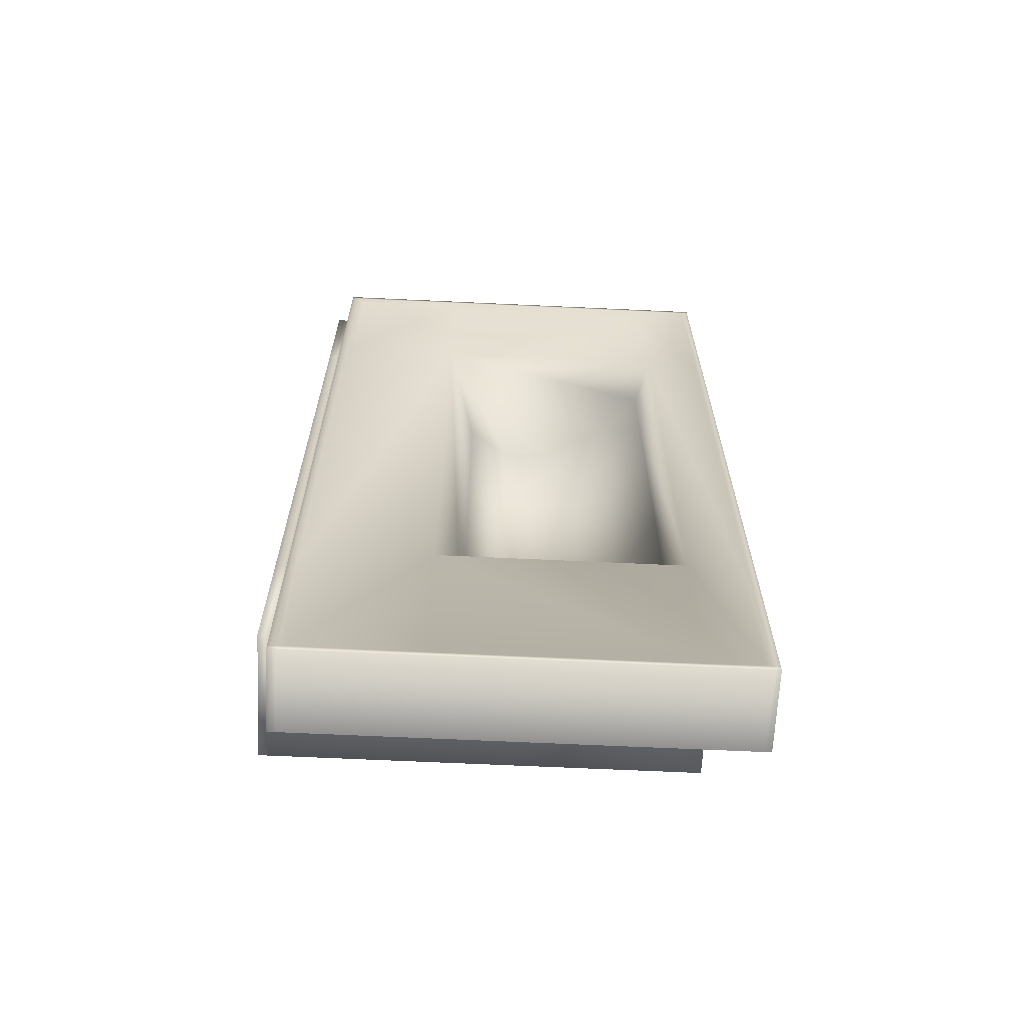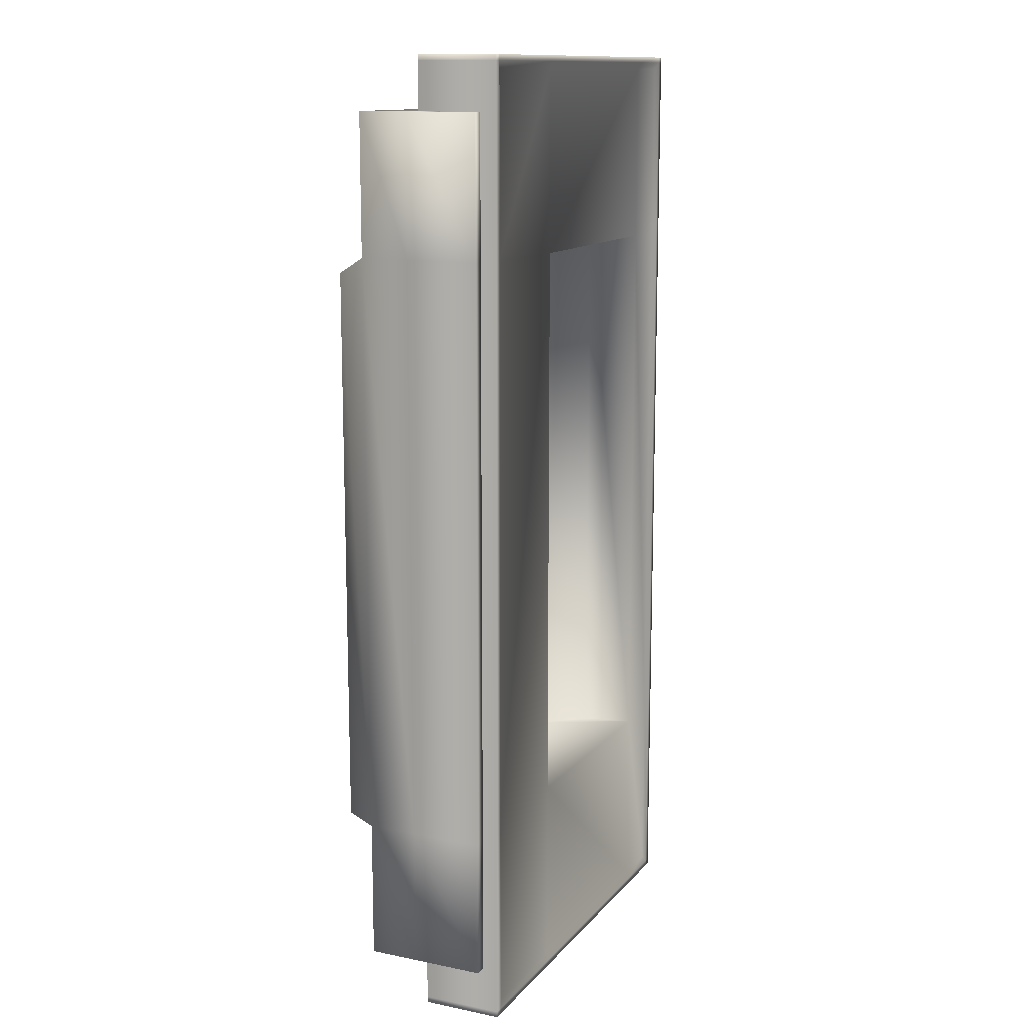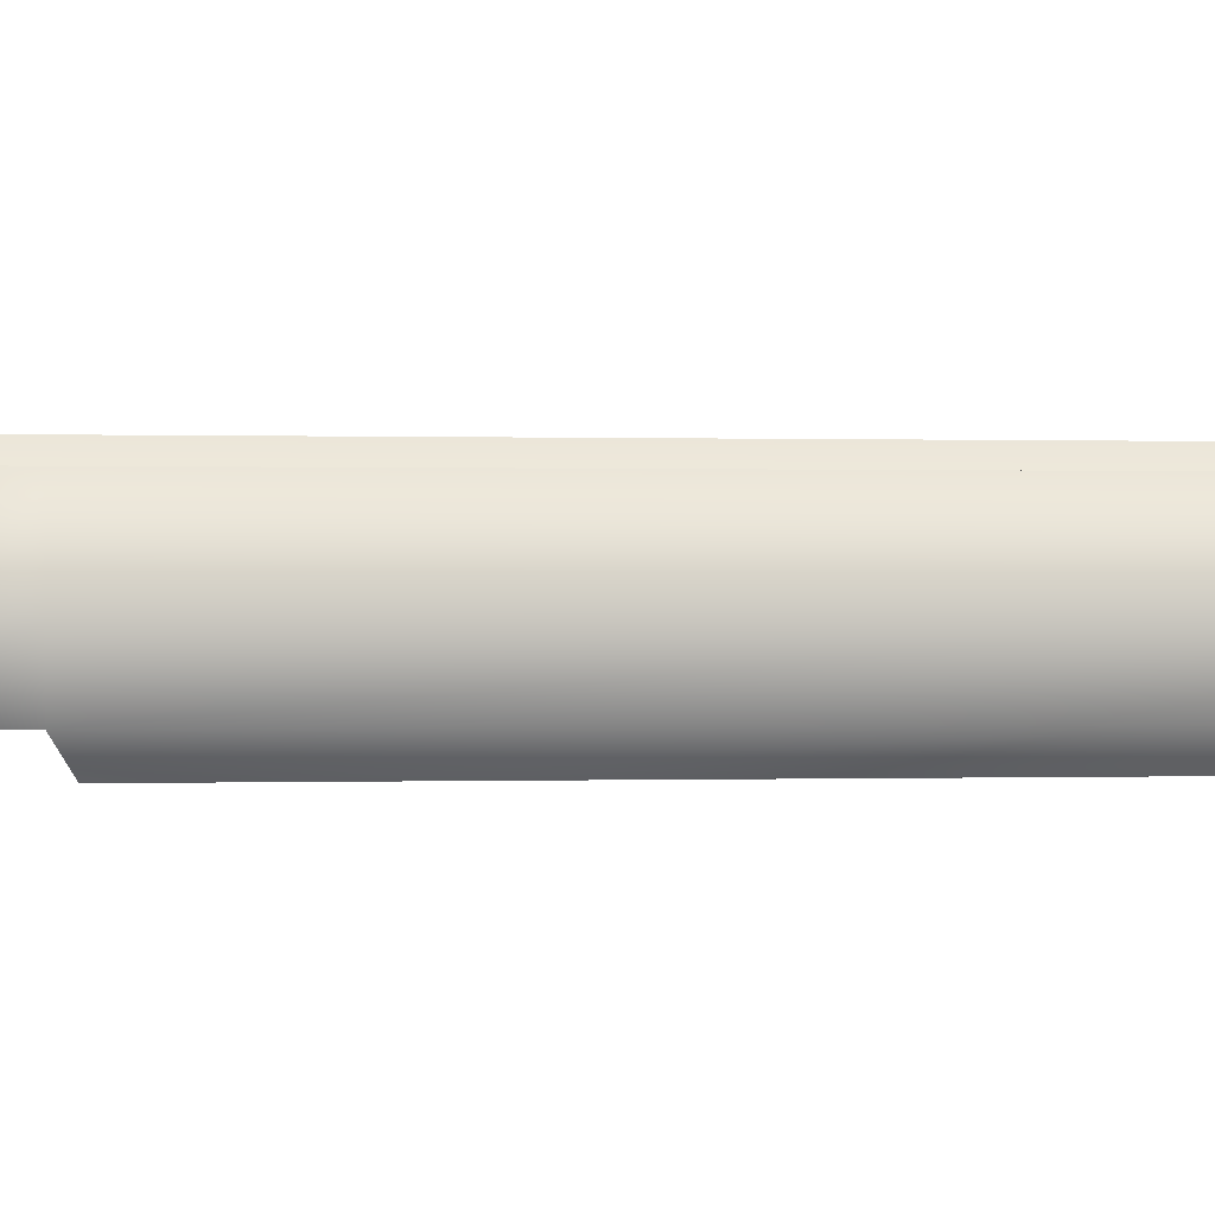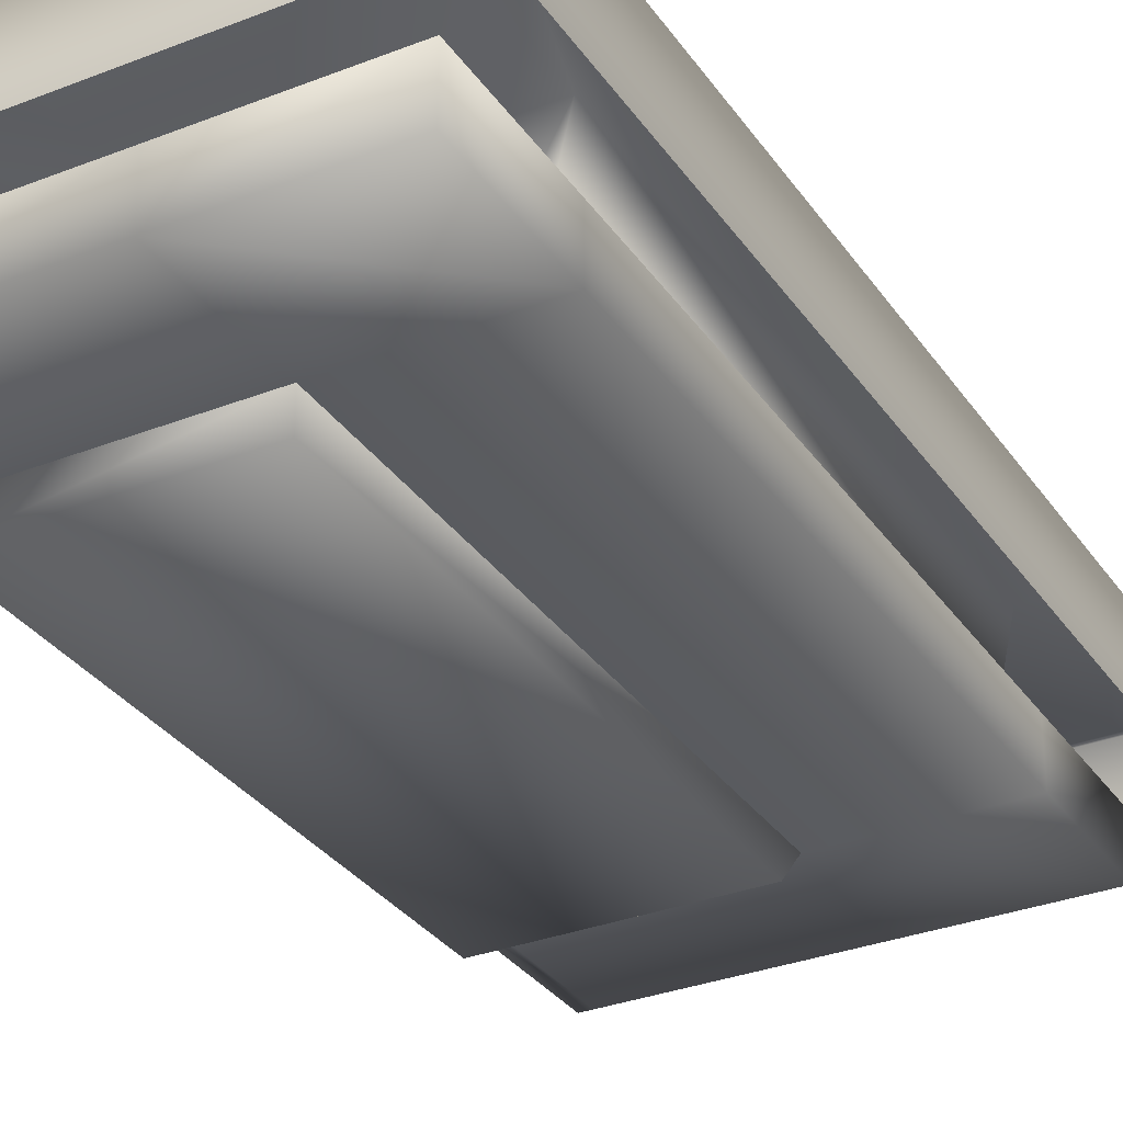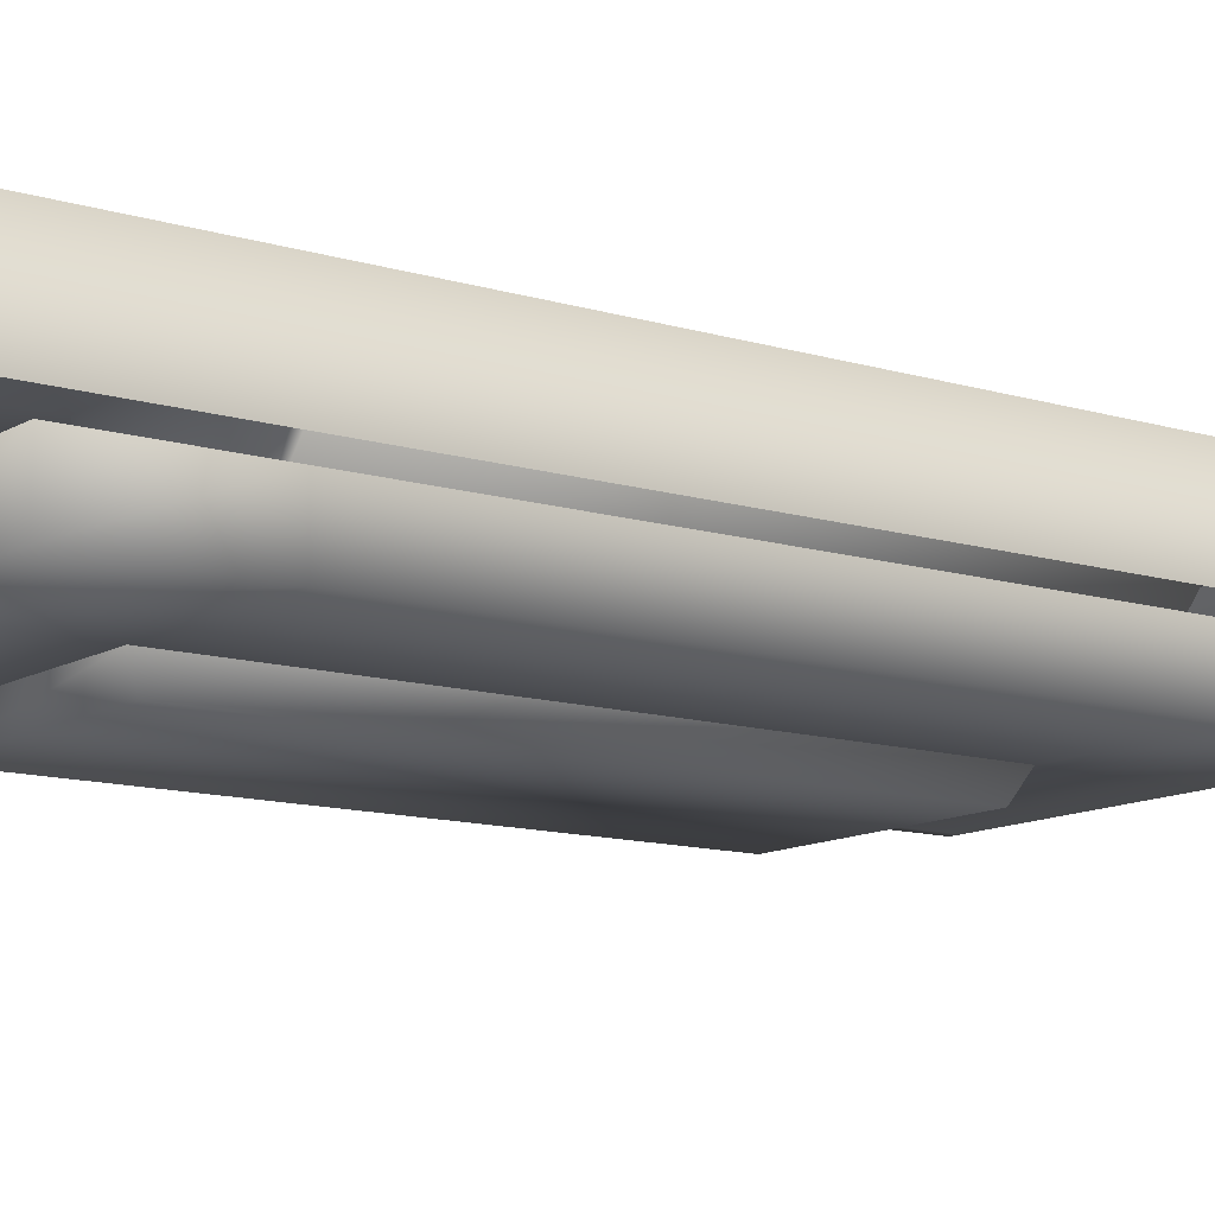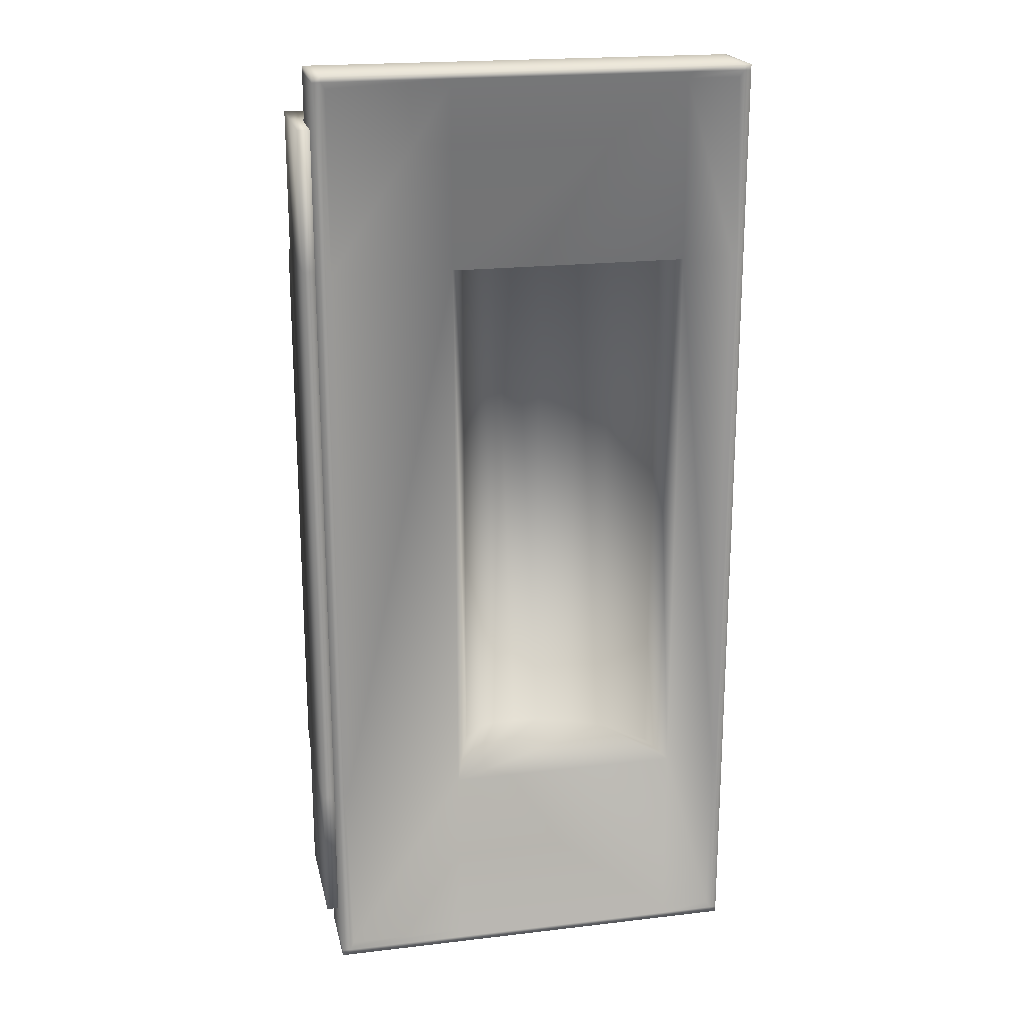
<metadata>
{"format":"obj","ext":"obj","renderer":"f3d","projection":"perspective","resolution":1024,"background":"white","views":[{"elev":-65.9,"azim":177.3,"up":"+Z"},{"elev":12.9,"azim":114.8,"up":"+Z"},{"elev":0.1,"azim":82.0,"up":"+Y"},{"elev":-31.9,"azim":-151.2,"up":"+Y"},{"elev":-11.9,"azim":-126.2,"up":"+Y"},{"elev":20.5,"azim":167.9,"up":"+Z"}]}
</metadata>
<code>
v  12.61 55.78 61.04
v  13.43 55.78 61.04
v  13.43 55.78 60.34
v  12.61 55.78 60.34
v  12.61 45.78 61.04
v  13.43 45.78 61.04
v  66.61 45.78 61.04
v  66.61 45.78 60.34
v  66.61 55.78 60.34
v  66.61 55.78 61.04
v  66.61 45.78 -58.96
v  65.52 45.78 -58.96
v  65.52 55.78 -58.96
v  66.61 55.78 -58.96
v  12.61 45.78 -58.96
v  12.61 45.78 -58.21
v  12.61 55.78 -58.21
v  12.61 55.78 -58.96
v  66.61 55.78 37.56
v  65.52 55.78 37.56
v  65.52 55.78 60.34
v  66.61 45.78 37.56
v  12.61 45.78 60.34
v  65.52 55.78 61.04
v  65.52 45.78 61.04
v  50.2 45.78 -58.96
v  50.2 55.78 -58.96
v  50.2 55.78 -58.21
v  65.52 55.78 -58.21
v  20.05 55.78 61.04
v  20.05 55.78 60.34
v  20.05 45.78 61.04
v  13.43 45.78 -58.96
v  13.43 55.78 -58.96
v  13.43 55.78 -58.21
v  12.61 45.78 -34.16
v  12.61 55.78 -34.16
v  66.61 55.78 -58.21
v  66.61 45.78 -58.21
v  13.43 55.78 -34.16
v  20.44 55.38 59.5
v  13.95 55.38 59.5
v  64.99 55.38 37.04
v  64.99 55.38 59.5
v  49.98 55.38 -57.36
v  64.99 55.38 -57.36
v  13.95 55.38 -33.66
v  13.95 55.38 -57.36
v  66.61 55.78 -34.16
v  65.52 55.78 -34.16
v  66.61 45.78 -34.16
v  12.61 45.78 37.56
v  12.61 55.78 37.56
v  13.95 55.38 37.04
v  20.44 55.38 37.04
v  20.44 55.38 -33.66
v  13.43 55.78 37.56
v  64.99 55.38 -33.66
v  20.05 45.78 -58.96
v  20.05 55.78 -58.96
v  20.05 55.78 -58.21
v  50.2 55.78 61.04
v  50.2 55.78 60.34
v  50.2 45.78 61.04
v  49.98 55.38 59.5
v  20.44 55.38 -57.36
v  49.98 55.38 37.04
v  49.98 55.38 -33.66
v  43.55 40.14 37.04
v  43.55 40.14 -33.66
v  41.36 39.45 -33.66
v  41.36 39.45 37.04
v  38.78 39.45 -33.66
v  38.78 39.45 37.04
v  35.42 39.62 -33.66
v  35.42 39.62 37.04
v  30.82 41.14 -33.66
v  30.82 41.14 37.04
v  26.83 43.41 -33.66
v  26.83 43.41 37.04
v  21.86 49.13 -33.65
v  21.86 49.13 37.06
v  46.4 42.61 37.04
v  46.4 42.61 -33.66
v  40.26 35.79 35.44
v  40.26 35.79 -33.78
v  68.22 35.79 -33.78
v  68.22 35.79 35.44
v  68.31 38.85 37.32
v  39.4 38.85 37.32
v  68.31 38.85 -35.12
v  39.4 38.85 -35.12
v  19.04 38.85 54.56
v  19.04 38.85 37.32
v  39.67 38.85 37.32
v  39.67 38.85 54.56
v  39.67 45.75 54.56
v  19.04 45.75 54.56
v  68.31 38.85 54.56
v  68.31 44.97 37.32
v  68.31 44.97 54.56
v  68.31 38.85 -52.47
v  66.8 38.85 -52.47
v  66.8 45.75 -52.47
v  68.31 44.97 -52.47
v  19.04 38.85 -52.47
v  19.04 38.85 -35.12
v  19.04 45.75 -35.12
v  19.04 45.75 -52.47
v  66.8 38.85 -35.12
v  66.8 53.92 54.56
v  68.31 53.92 54.56
v  68.31 53.92 37.32
v  66.8 53.92 37.32
v  66.8 38.85 54.56
v  66.8 45.75 54.56
v  39.67 38.85 -52.47
v  39.67 45.75 -52.47
v  66.8 53.92 -52.47
v  68.31 53.92 -52.47
v  66.8 44.97 -35.12
v  66.8 53.92 -35.12
v  39.67 38.85 -35.12
v  68.31 44.97 -35.12
v  19.04 45.75 37.32
v  66.8 38.85 37.32
v  68.31 53.92 -35.12
v  66.8 44.97 37.32
o Box005
g Box005
f 1 2 3 4
f 5 6 2 1
f 7 8 9 10
f 11 12 13 14
f 15 16 17 18
f 9 19 20 21
f 8 22 19 9
f 23 5 1 4
f 24 10 9 21
f 25 7 10 24
f 12 26 27 13
f 13 27 28 29
f 2 30 31 3
f 6 32 30 2
f 33 15 18 34
f 34 18 17 35
f 16 36 37 17
f 38 14 13 29
f 39 11 14 38
f 17 37 40 35
f 3 31 41 42
f 21 20 43 44
f 29 28 45 46
f 35 40 47 48
f 49 38 29 50
f 51 39 38 49
f 36 52 53 37
f 47 54 55 56
f 37 53 57 40
f 50 29 46 58
f 40 57 54 47
f 19 49 50 20
f 22 51 49 19
f 20 50 58 43
f 52 23 4 53
f 54 42 41 55
f 53 4 3 57
f 57 3 42 54
f 59 33 34 60
f 60 34 35 61
f 30 62 63 31
f 32 64 62 30
f 31 63 65 41
f 61 35 48 66
f 41 65 67 55
f 26 59 60 27
f 27 60 61 28
f 28 61 66 45
f 62 24 21 63
f 64 25 24 62
f 68 58 46 45
f 63 21 44 65
f 67 43 58 68
f 65 44 43 67
f 69 70 71 72
f 72 71 73 74
f 74 73 75 76
f 76 75 77 78
f 78 77 79 80
f 80 79 81 82
f 82 81 56 55
f 56 66 48 47
f 80 67 76 78
f 76 67 72 74
f 70 69 83 84
f 84 83 67 68
f 72 67 83 69
f 68 79 77 75
f 68 75 73 71
f 68 71 70 84
f 82 55 67 80
f 56 81 79 68
f 68 45 66 56
f 85 86 87 88
f 85 88 89 90
f 88 87 91 89
f 87 86 92 91
f 86 85 90 92
f 93 94 95 96
f 93 96 97 98
f 99 89 100 101
f 102 103 104 105
f 106 107 108 109
f 103 102 91 110
f 111 112 113 114
f 115 99 101 116
f 103 117 118 104
f 101 100 113 112
f 105 104 119 120
f 104 121 122 119
f 116 101 112 111
f 94 107 123 95
f 89 91 124 100
f 94 93 98 125
f 89 99 115 126
f 113 127 122 114
f 100 124 127 113
f 128 116 111 114
f 95 126 115 96
f 96 115 116 97
f 117 106 109 118
f 117 103 110 123
f 107 94 125 108
f 121 128 114 122
f 107 106 117 123
f 91 102 105 124
f 127 120 119 122
f 124 105 120 127

</code>
